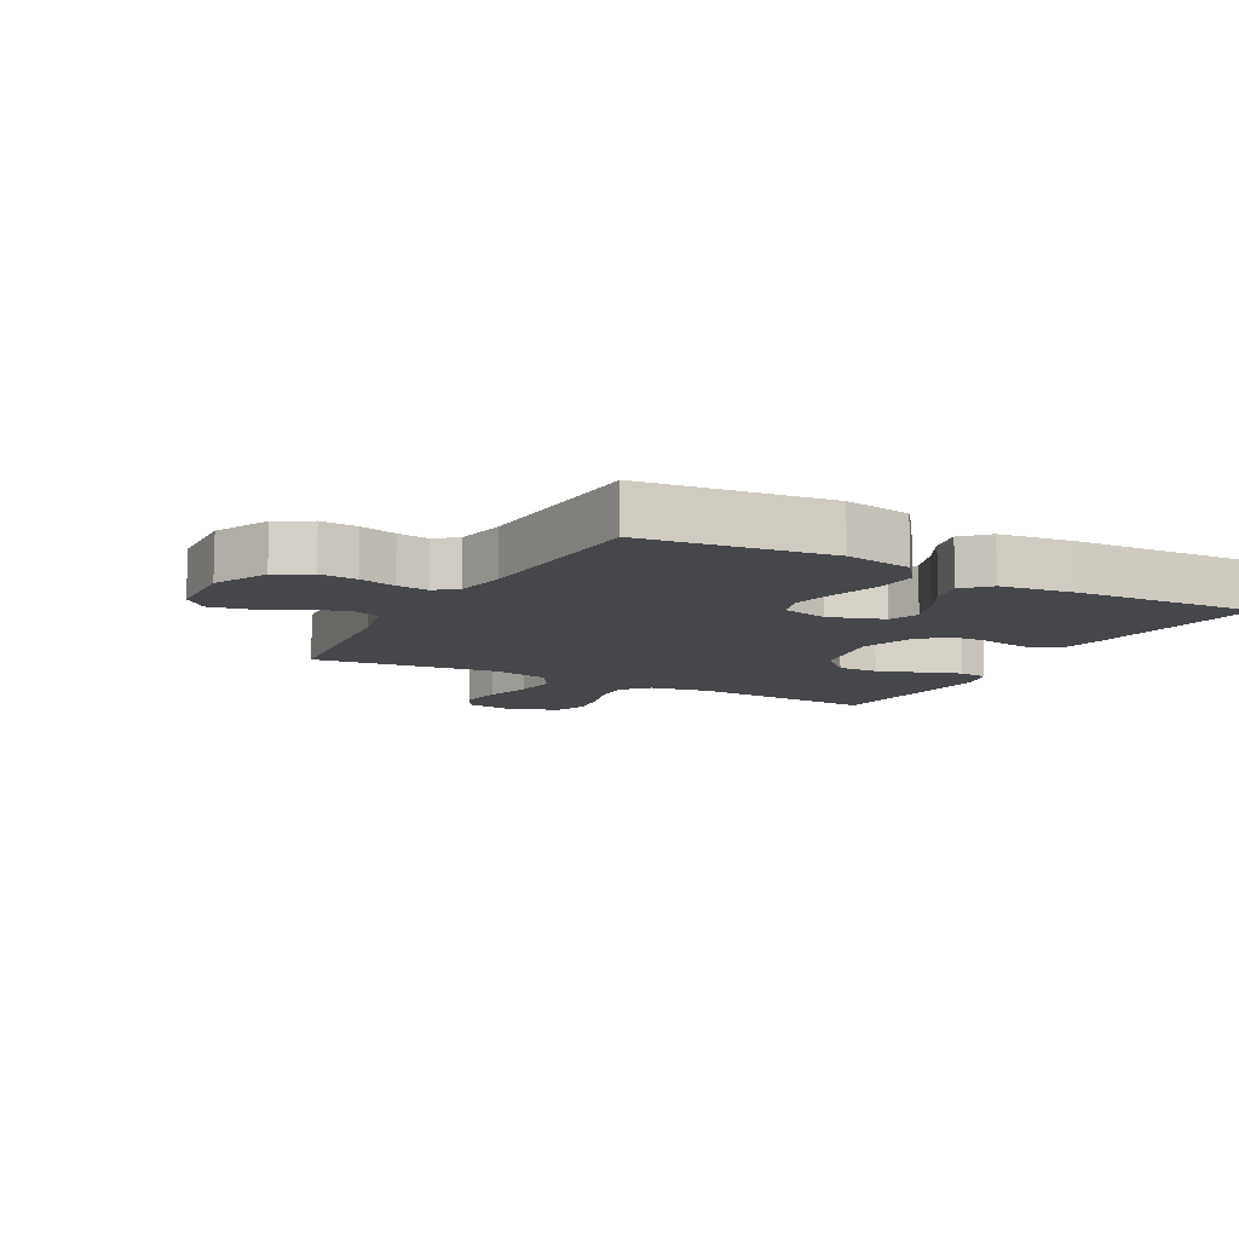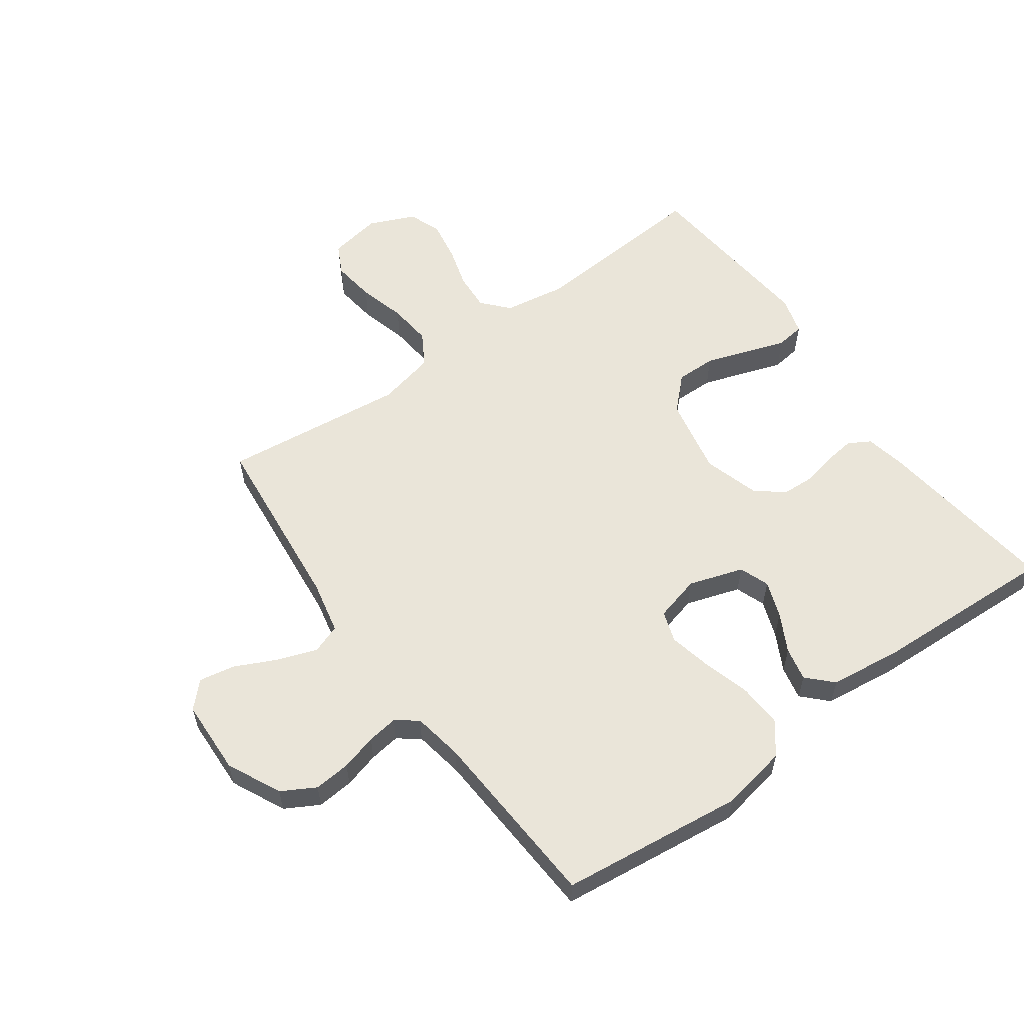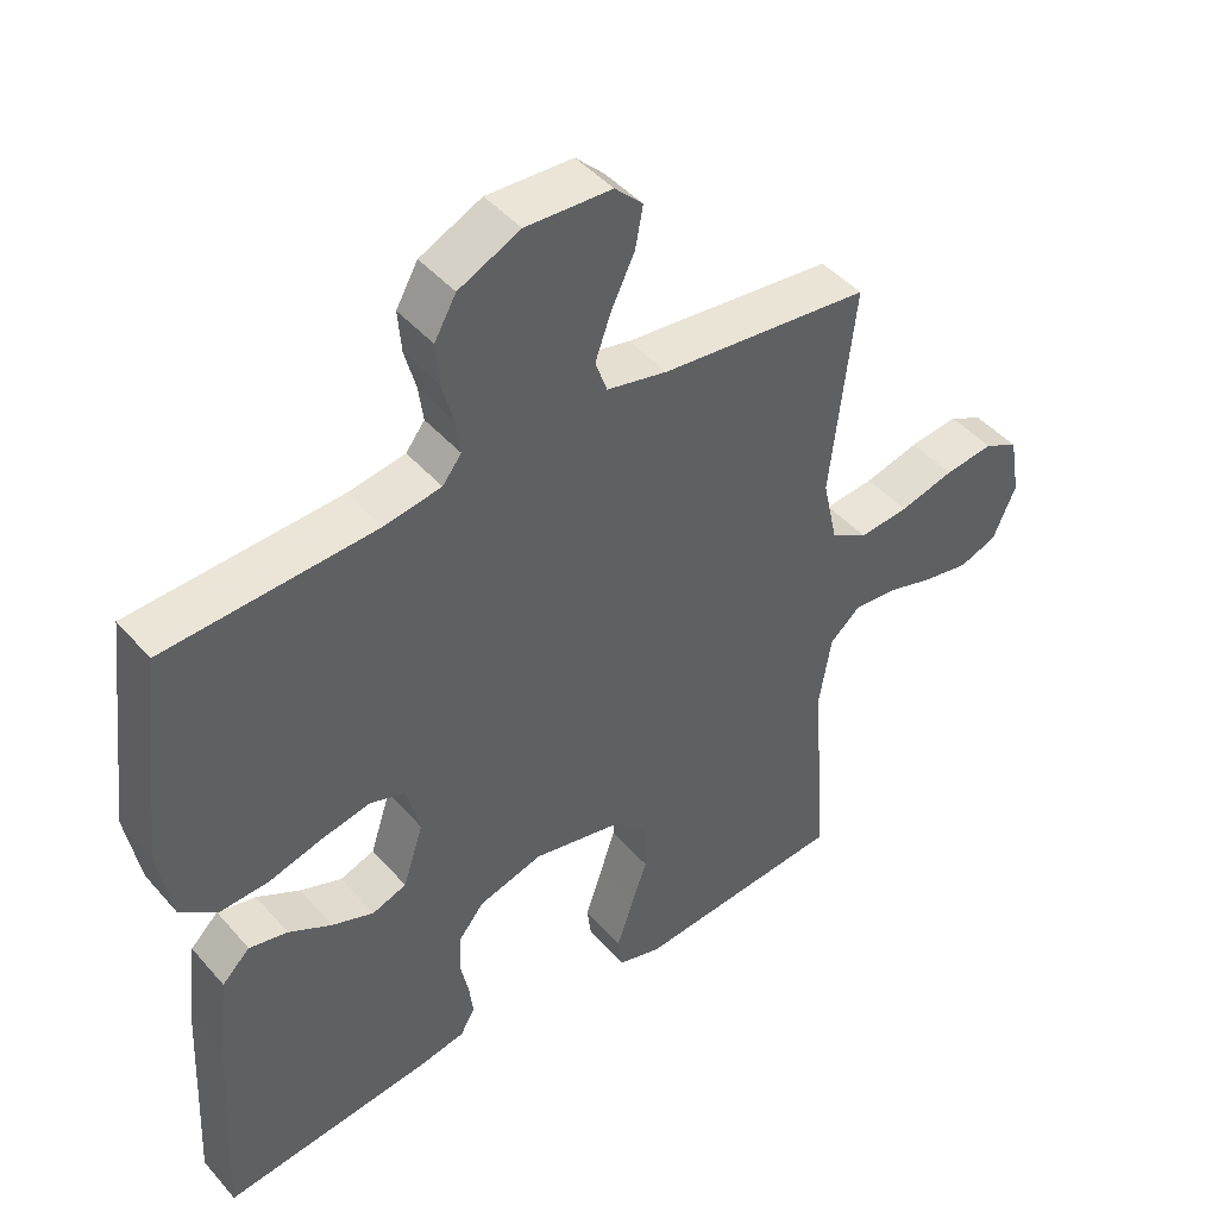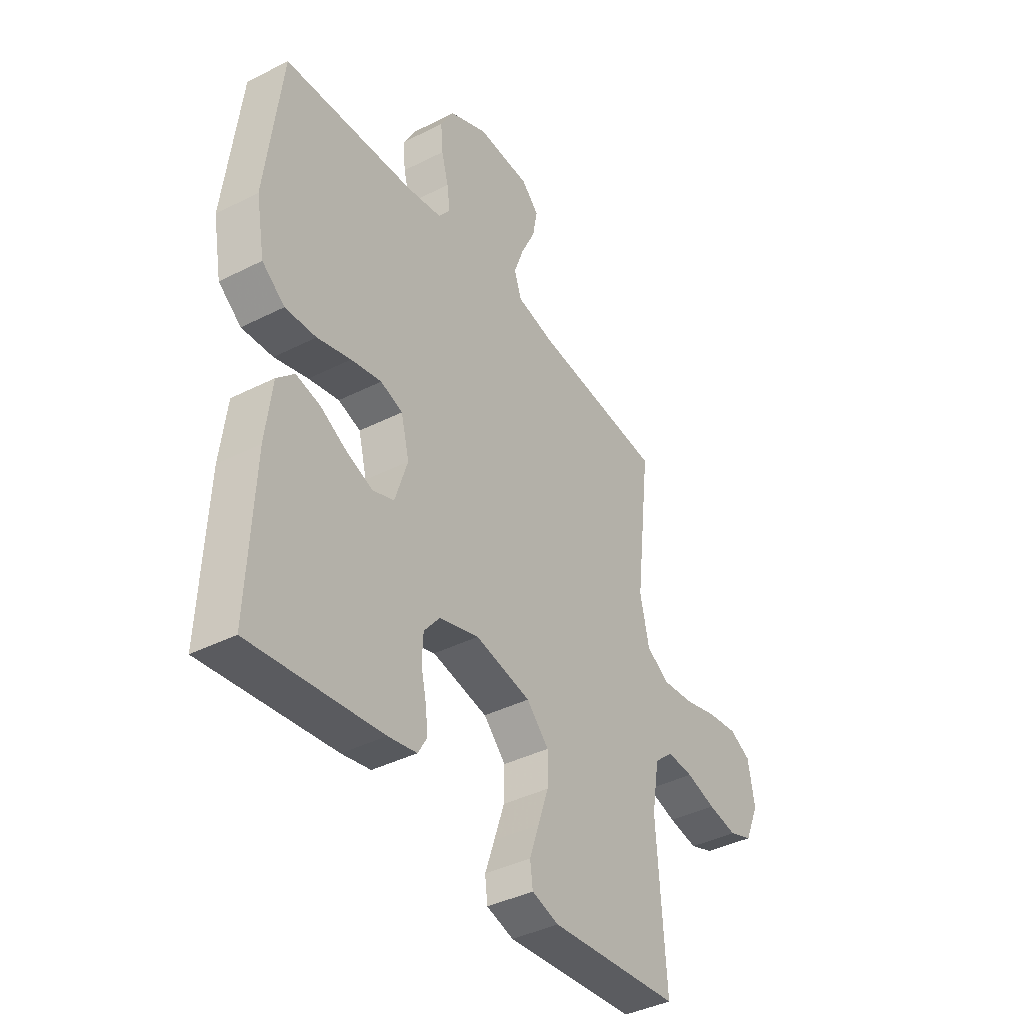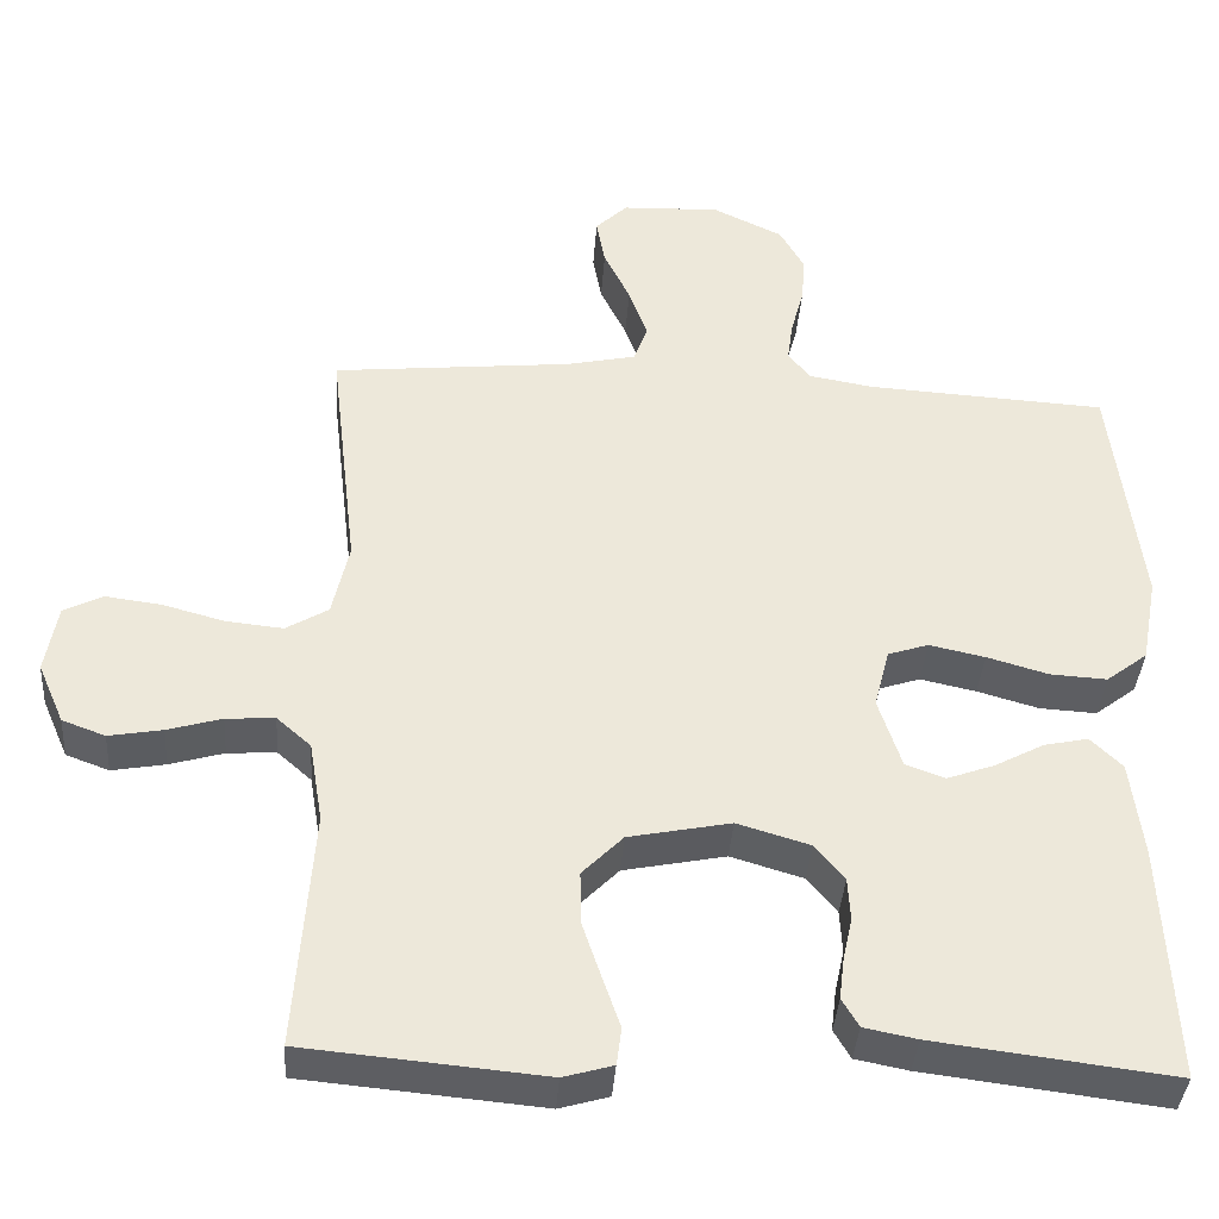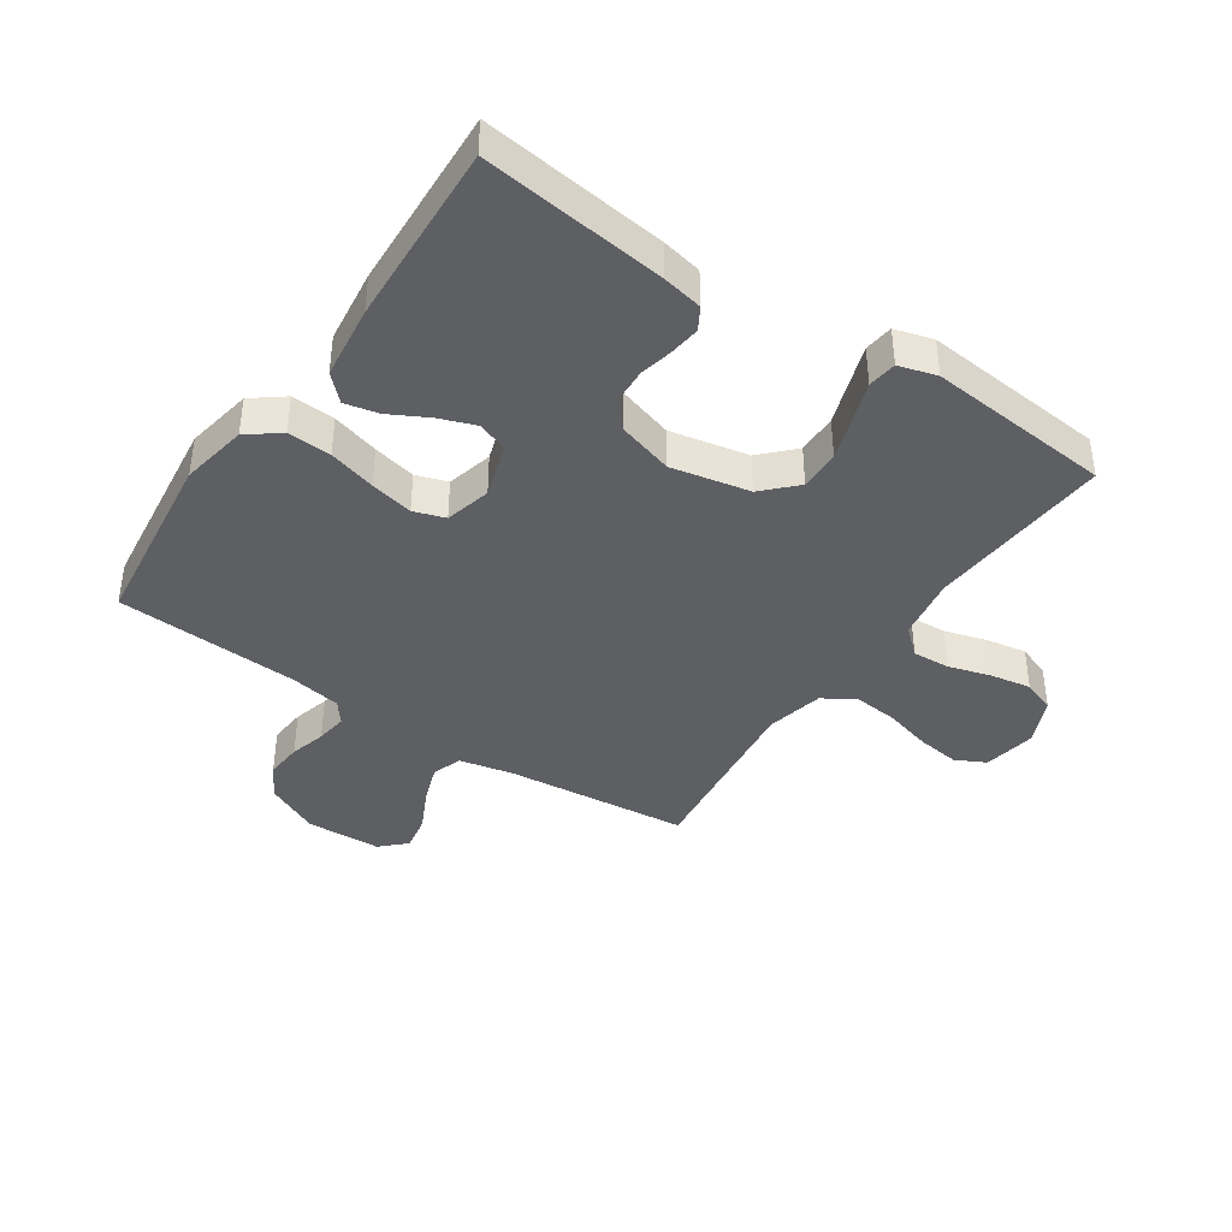
<metadata>
{"format":"obj","ext":"obj","renderer":"f3d","projection":"perspective","resolution":1024,"background":"white","views":[{"elev":-10.5,"azim":61.6,"up":"+Y"},{"elev":58.0,"azim":54.1,"up":"+Y"},{"elev":44.8,"azim":142.0,"up":"+Z"},{"elev":-39.9,"azim":122.1,"up":"+Z"},{"elev":-38.3,"azim":-4.1,"up":"+Z"},{"elev":-40.3,"azim":145.9,"up":"+Y"}]}
</metadata>
<code>
v -0.5 0.07 0.5
v -0.2 0.07 0.531
v -0.113 0.07 0.55
v -0.096 0.07 0.598
v -0.119 0.07 0.662
v -0.152 0.07 0.73
v -0.163 0.07 0.789
v -0.123 0.07 0.828
v 0 0.07 0.833
v 0.088 0.07 0.791
v 0.119 0.07 0.736
v 0.114 0.07 0.676
v 0.098 0.07 0.617
v 0.091 0.07 0.566
v 0.118 0.07 0.531
v 0.2 0.07 0.517
v 0.5 0.07 0.5
v 0.536 0.07 0.2
v 0.516 0.07 0.091
v 0.464 0.07 0.051
v 0.393 0.07 0.055
v 0.316 0.07 0.077
v 0.246 0.07 0.092
v 0.195 0.07 0.075
v 0.176 0.07 0
v 0.205 0.07 -0.089
v 0.254 0.07 -0.107
v 0.314 0.07 -0.085
v 0.376 0.07 -0.052
v 0.431 0.07 -0.04
v 0.471 0.07 -0.079
v 0.486 0.07 -0.2
v 0.5 0.07 -0.5
v 0.2 0.07 -0.463
v 0.134 0.07 -0.45
v 0.113 0.07 -0.414
v 0.119 0.07 -0.364
v 0.131 0.07 -0.309
v 0.128 0.07 -0.255
v 0.091 0.07 -0.21
v 0 0.07 -0.183
v -0.128 0.07 -0.209
v -0.179 0.07 -0.261
v -0.178 0.07 -0.327
v -0.154 0.07 -0.398
v -0.132 0.07 -0.462
v -0.138 0.07 -0.509
v -0.2 0.07 -0.527
v -0.5 0.07 -0.5
v -0.479 0.07 -0.2
v -0.496 0.07 -0.098
v -0.539 0.07 -0.06
v -0.6 0.07 -0.064
v -0.668 0.07 -0.084
v -0.735 0.07 -0.096
v -0.789 0.07 -0.076
v -0.822 0.07 0
v -0.807 0.07 0.086
v -0.758 0.07 0.111
v -0.688 0.07 0.102
v -0.61 0.07 0.081
v -0.539 0.07 0.074
v -0.486 0.07 0.106
v -0.465 0.07 0.2
v -0.5 0 0.5
v -0.2 0 0.531
v -0.113 0 0.55
v -0.096 0 0.598
v -0.119 0 0.662
v -0.152 0 0.73
v -0.163 0 0.789
v -0.123 0 0.828
v 0 0 0.833
v 0.088 0 0.791
v 0.119 0 0.736
v 0.114 0 0.676
v 0.098 0 0.617
v 0.091 0 0.566
v 0.118 0 0.531
v 0.2 0 0.517
v 0.5 0 0.5
v 0.536 0 0.2
v 0.516 0 0.091
v 0.464 0 0.051
v 0.393 0 0.055
v 0.316 0 0.077
v 0.246 0 0.092
v 0.195 0 0.075
v 0.176 0 0
v 0.205 0 -0.089
v 0.254 0 -0.107
v 0.314 0 -0.085
v 0.376 0 -0.052
v 0.431 0 -0.04
v 0.471 0 -0.079
v 0.486 0 -0.2
v 0.5 0 -0.5
v 0.2 0 -0.463
v 0.134 0 -0.45
v 0.113 0 -0.414
v 0.119 0 -0.364
v 0.131 0 -0.309
v 0.128 0 -0.255
v 0.091 0 -0.21
v 0 0 -0.183
v -0.128 0 -0.209
v -0.179 0 -0.261
v -0.178 0 -0.327
v -0.154 0 -0.398
v -0.132 0 -0.462
v -0.138 0 -0.509
v -0.2 0 -0.527
v -0.5 0 -0.5
v -0.479 0 -0.2
v -0.496 0 -0.098
v -0.539 0 -0.06
v -0.6 0 -0.064
v -0.668 0 -0.084
v -0.735 0 -0.096
v -0.789 0 -0.076
v -0.822 0 0
v -0.807 0 0.086
v -0.758 0 0.111
v -0.688 0 0.102
v -0.61 0 0.081
v -0.539 0 0.074
v -0.486 0 0.106
v -0.465 0 0.2
f 59 60 61
f 58 59 61
f 57 58 61
f 56 57 61
f 55 56 61
f 54 55 61
f 53 54 61
f 52 53 61 62
f 51 52 62 63
f 48 49 50
f 47 48 50
f 46 47 50
f 45 46 50
f 51 63 64
f 50 51 64
f 45 50 64
f 44 45 64
f 36 37 38
f 35 36 38
f 34 35 38
f 33 34 38
f 32 33 38
f 31 32 38
f 30 31 38
f 29 30 38
f 28 29 38
f 27 28 38 39
f 26 27 39 40
f 20 21 22
f 19 20 22
f 18 19 22
f 17 18 22
f 16 17 22
f 15 16 22 23
f 14 15 23 24
f 11 12 13
f 10 11 13
f 9 10 13
f 8 9 13
f 7 8 13
f 6 7 13
f 5 6 13
f 4 5 13 14
f 14 24 25
f 4 14 25
f 3 4 25
f 64 1 2
f 44 64 2
f 43 44 2
f 26 40 41
f 25 26 41
f 3 25 41
f 2 3 41
f 2 41 42
f 2 42 43
f 125 124 123
f 125 123 122
f 125 122 121
f 125 121 120
f 125 120 119
f 125 119 118
f 125 118 117
f 126 125 117 116
f 127 126 116 115
f 114 113 112
f 114 112 111
f 114 111 110
f 114 110 109
f 128 127 115
f 128 115 114
f 128 114 109
f 128 109 108
f 102 101 100
f 102 100 99
f 102 99 98
f 102 98 97
f 102 97 96
f 102 96 95
f 102 95 94
f 102 94 93
f 102 93 92
f 103 102 92 91
f 104 103 91 90
f 86 85 84
f 86 84 83
f 86 83 82
f 86 82 81
f 86 81 80
f 87 86 80 79
f 88 87 79 78
f 77 76 75
f 77 75 74
f 77 74 73
f 77 73 72
f 77 72 71
f 77 71 70
f 77 70 69
f 78 77 69 68
f 89 88 78
f 89 78 68
f 89 68 67
f 66 65 128
f 66 128 108
f 66 108 107
f 105 104 90
f 105 90 89
f 105 89 67
f 105 67 66
f 106 105 66
f 107 106 66
f 1 65 66 2
f 2 66 67 3
f 3 67 68 4
f 4 68 69 5
f 5 69 70 6
f 6 70 71 7
f 7 71 72 8
f 8 72 73 9
f 9 73 74 10
f 10 74 75 11
f 11 75 76 12
f 12 76 77 13
f 13 77 78 14
f 14 78 79 15
f 15 79 80 16
f 16 80 81 17
f 17 81 82 18
f 18 82 83 19
f 19 83 84 20
f 20 84 85 21
f 21 85 86 22
f 22 86 87 23
f 23 87 88 24
f 24 88 89 25
f 25 89 90 26
f 26 90 91 27
f 27 91 92 28
f 28 92 93 29
f 29 93 94 30
f 30 94 95 31
f 31 95 96 32
f 32 96 97 33
f 33 97 98 34
f 34 98 99 35
f 35 99 100 36
f 36 100 101 37
f 37 101 102 38
f 38 102 103 39
f 39 103 104 40
f 40 104 105 41
f 41 105 106 42
f 42 106 107 43
f 43 107 108 44
f 44 108 109 45
f 45 109 110 46
f 46 110 111 47
f 47 111 112 48
f 48 112 113 49
f 49 113 114 50
f 50 114 115 51
f 51 115 116 52
f 52 116 117 53
f 53 117 118 54
f 54 118 119 55
f 55 119 120 56
f 56 120 121 57
f 57 121 122 58
f 58 122 123 59
f 59 123 124 60
f 60 124 125 61
f 61 125 126 62
f 62 126 127 63
f 63 127 128 64
f 64 128 65 1

</code>
